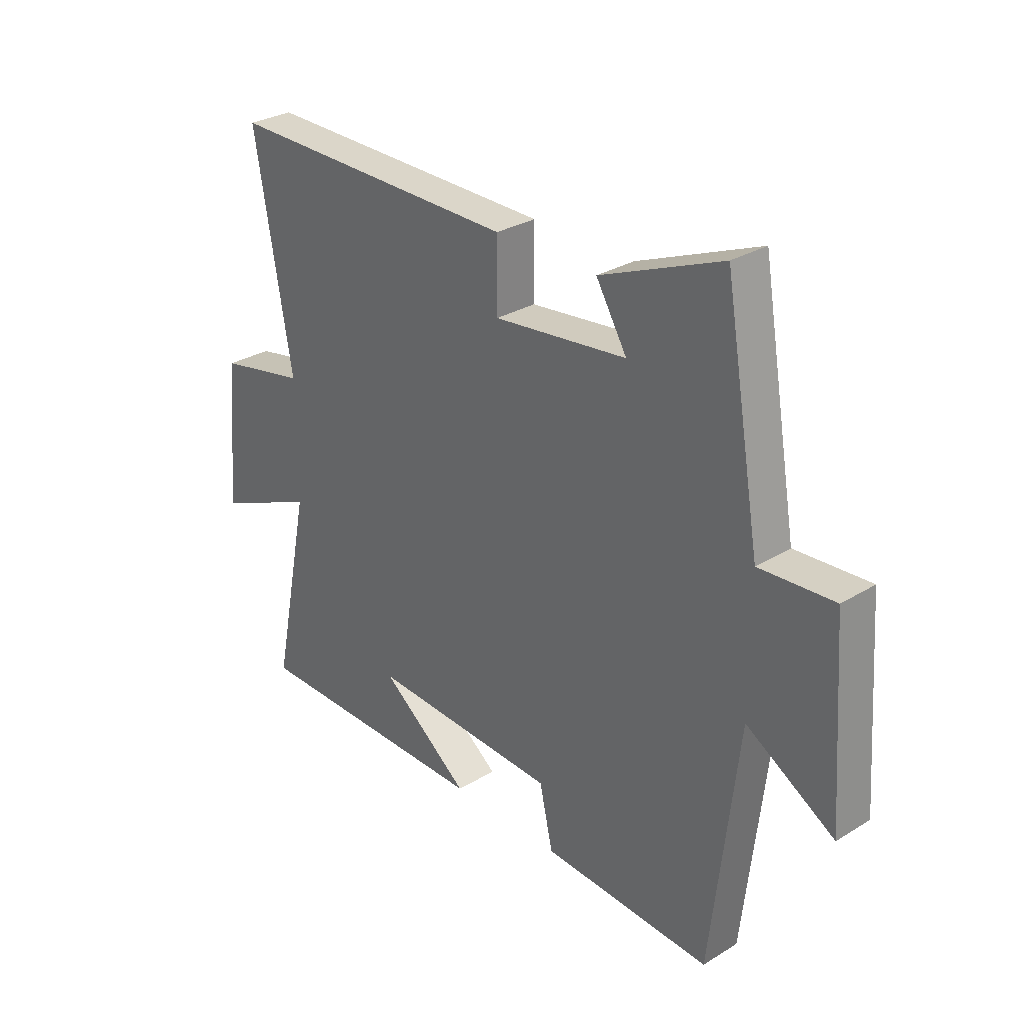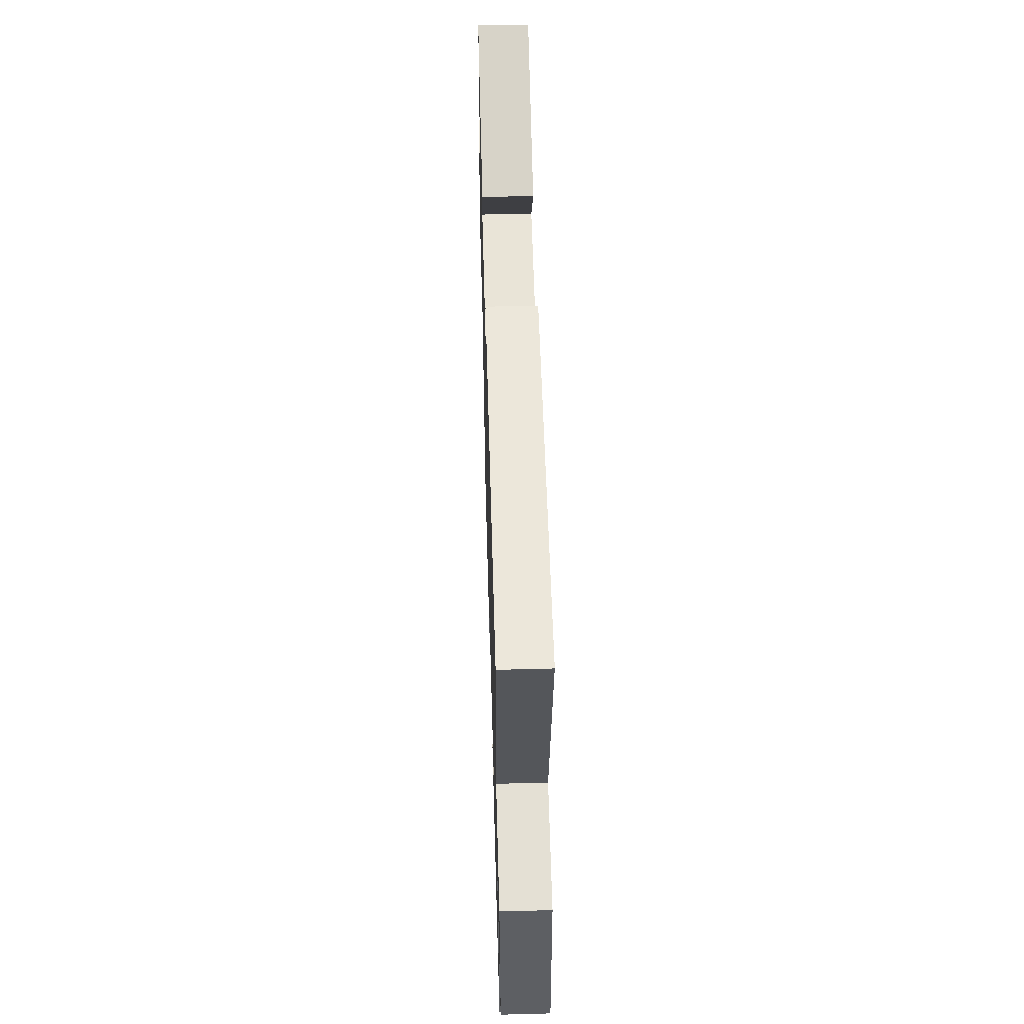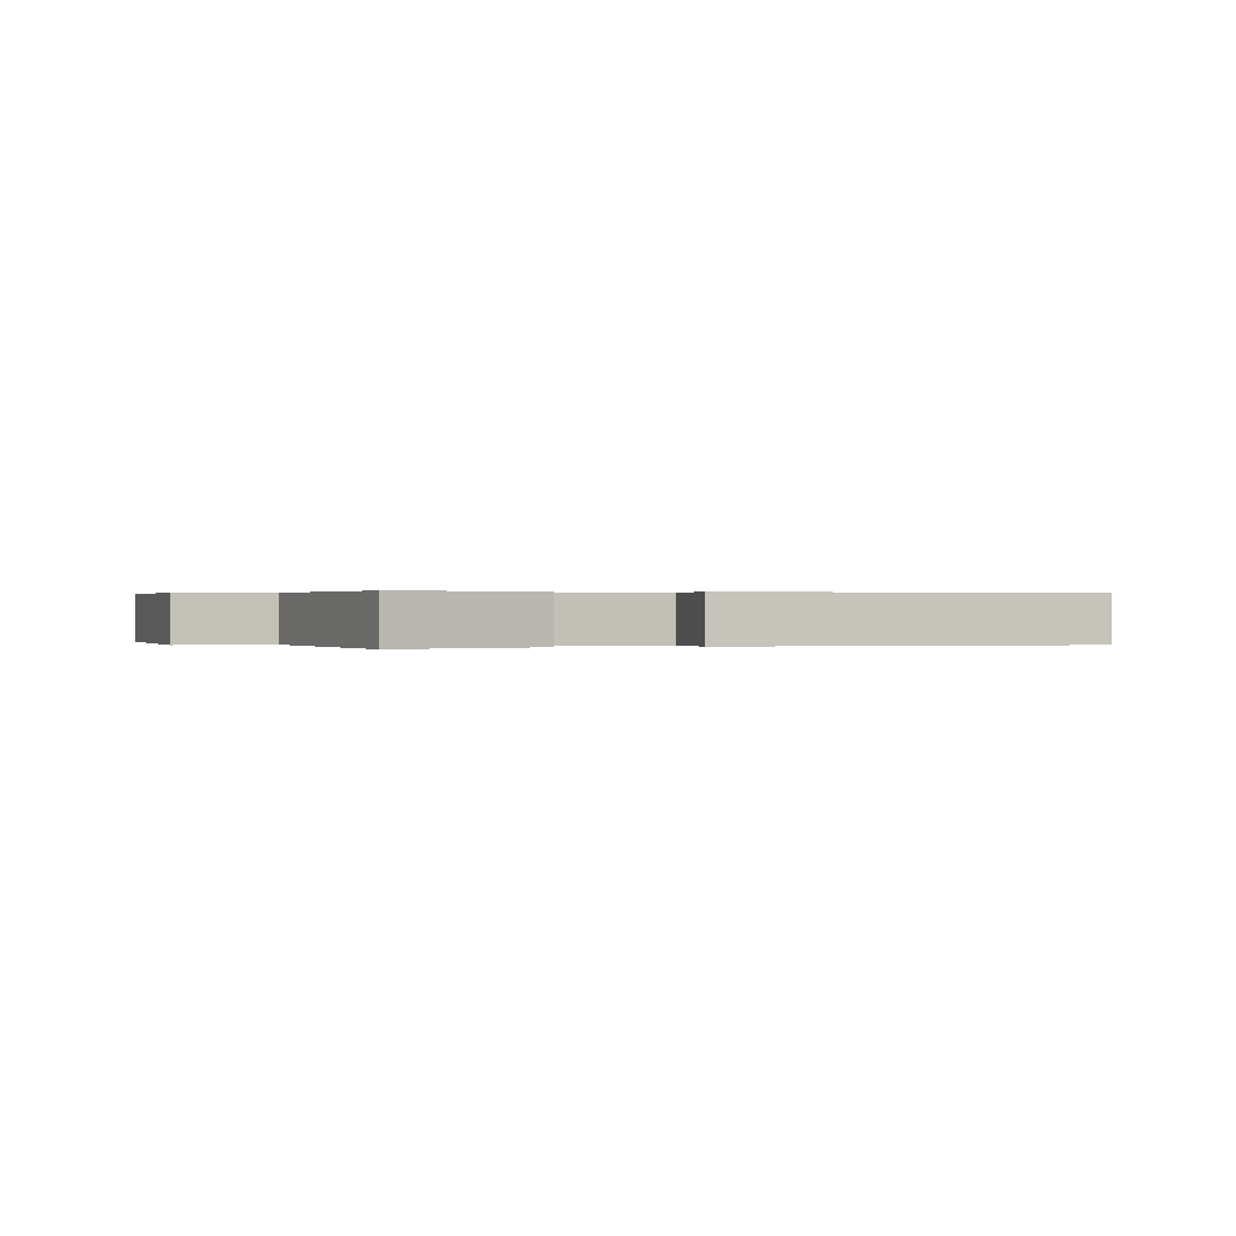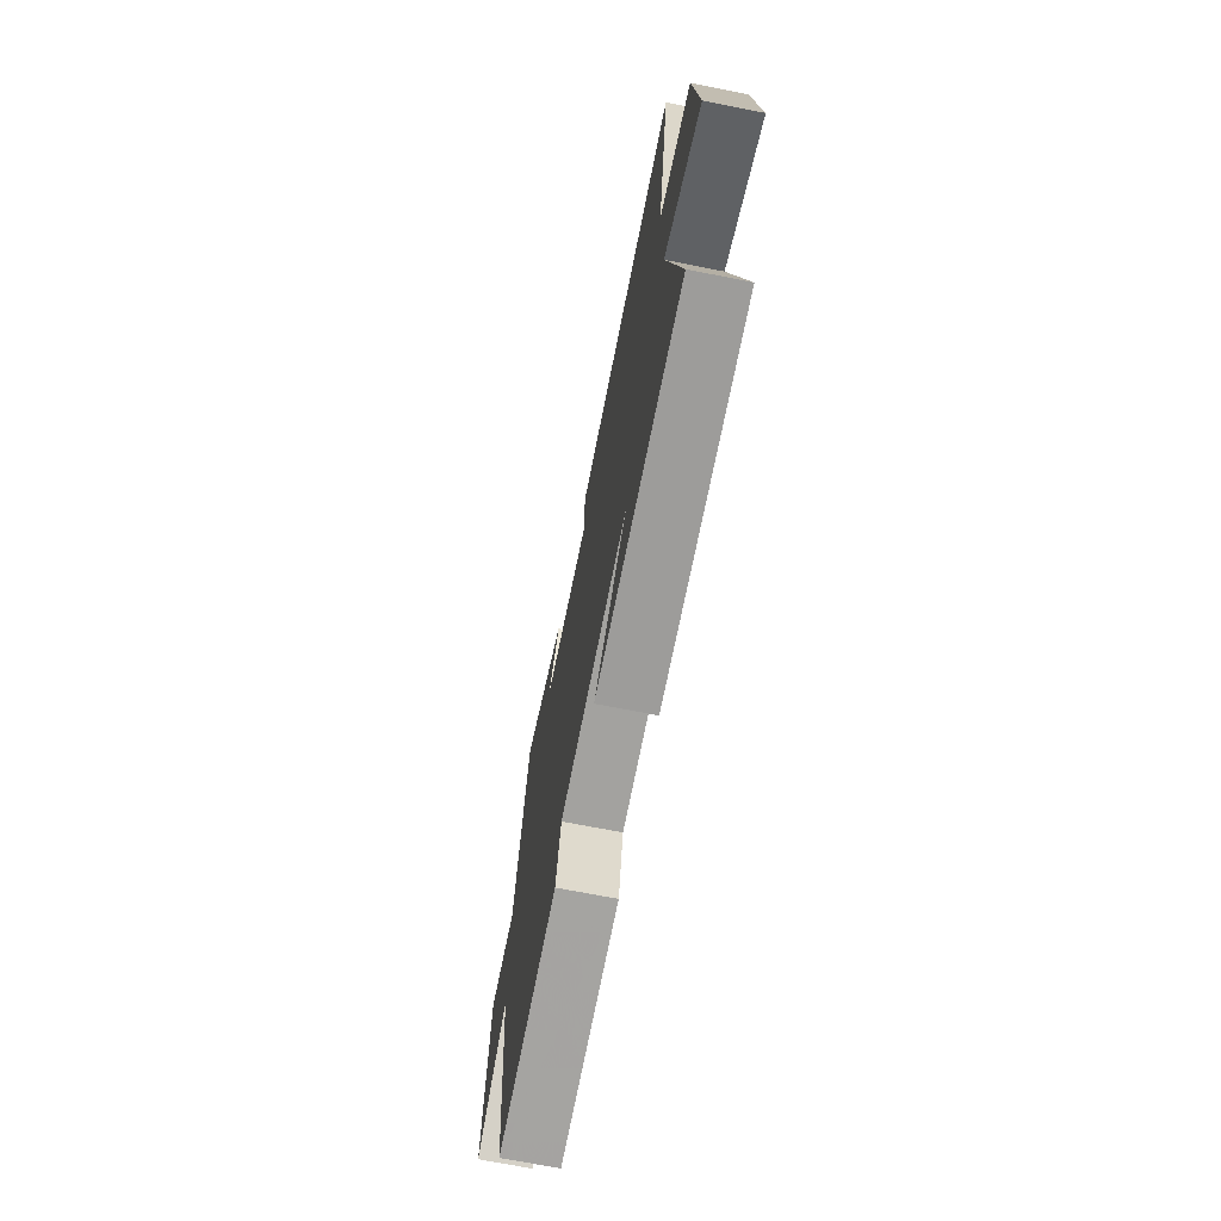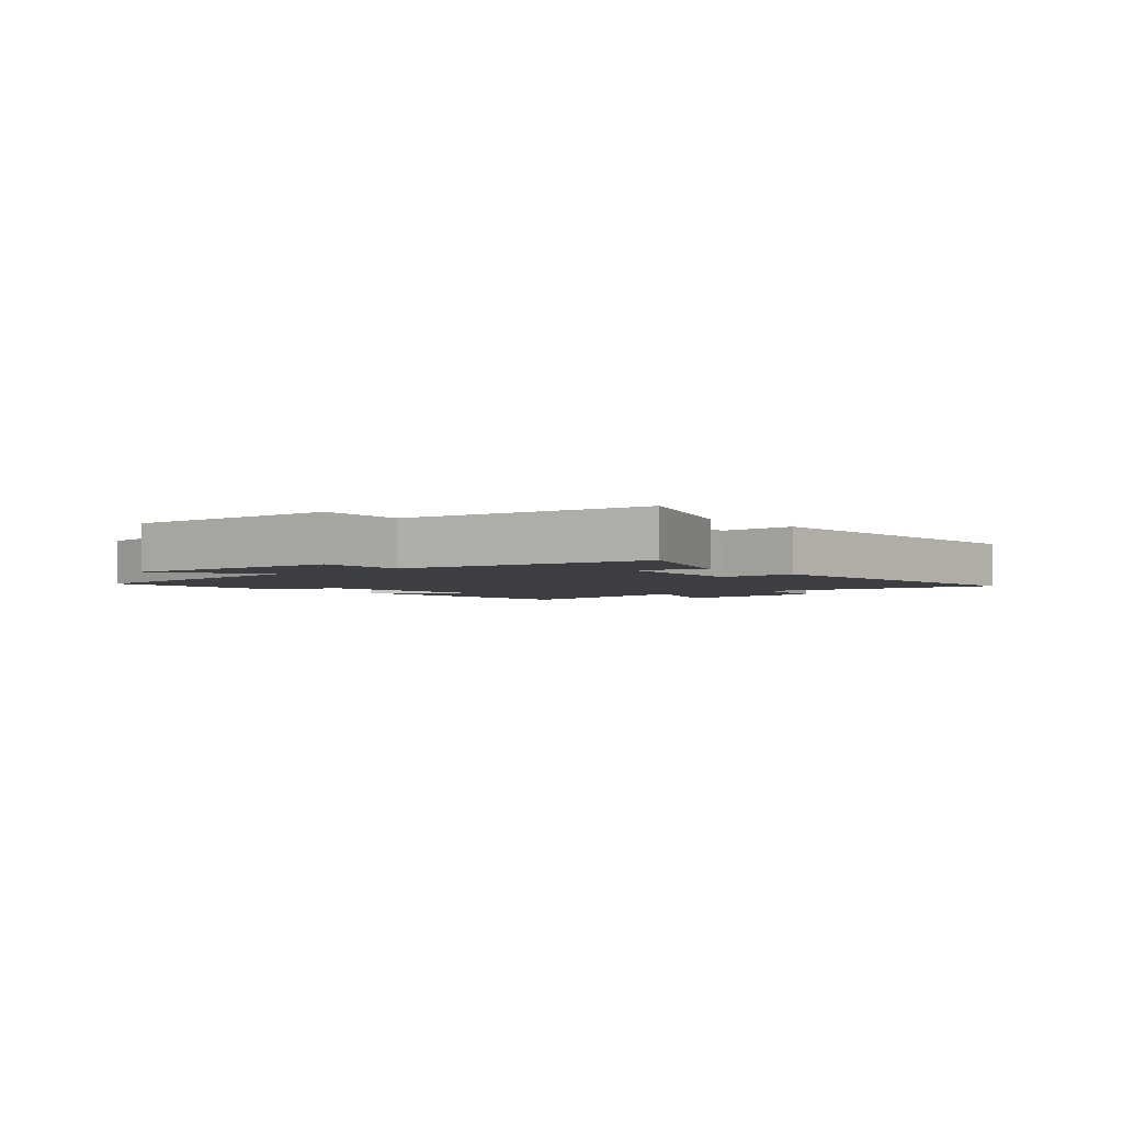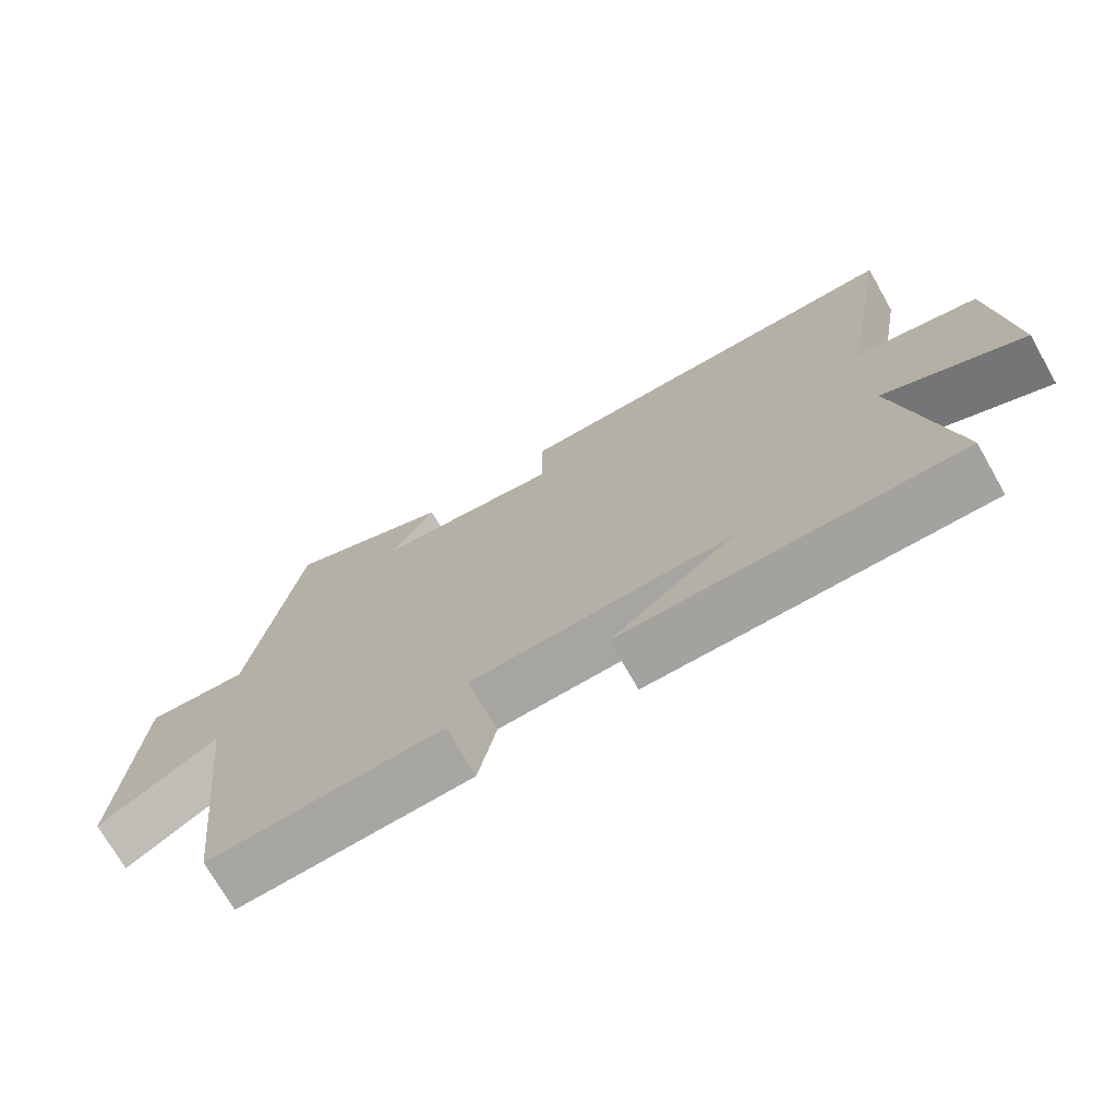
<metadata>
{"format":"obj","ext":"obj","renderer":"f3d","projection":"perspective","resolution":1024,"background":"white","views":[{"elev":29.6,"azim":-131.9,"up":"+Z"},{"elev":54.6,"azim":88.4,"up":"+Z"},{"elev":0.2,"azim":-14.9,"up":"+Y"},{"elev":-70.0,"azim":78.8,"up":"+Z"},{"elev":-3.0,"azim":-48.6,"up":"+Y"},{"elev":-72.3,"azim":29.7,"up":"+Z"}]}
</metadata>
<code>
v -0.429 0.07 0.597
v -0.193 0.07 0.5
v -0.253 0.07 0.4
v 0.005 0.07 0.37
v 0.005 0.07 0.5
v 0.572 0.07 0.505
v 0.5 0.07 0.094
v 0.671 0.07 0.059
v 0.697 0.07 -0.219
v 0.5 0.07 -0.134
v 0.574 0.07 -0.499
v 0.1 0.07 -0.5
v 0.274 0.07 -0.368
v -0.092 0.07 -0.384
v -0.118 0.07 -0.5
v -0.448 0.07 -0.518
v -0.5 0.07 -0.06
v -0.671 0.07 -0.162
v -0.645 0.07 0.198
v -0.5 0.07 0.188
v -0.429 0 0.597
v -0.193 0 0.5
v -0.253 0 0.4
v 0.005 0 0.37
v 0.005 0 0.5
v 0.572 0 0.505
v 0.5 0 0.094
v 0.671 0 0.059
v 0.697 0 -0.219
v 0.5 0 -0.134
v 0.574 0 -0.499
v 0.1 0 -0.5
v 0.274 0 -0.368
v -0.092 0 -0.384
v -0.118 0 -0.5
v -0.448 0 -0.518
v -0.5 0 -0.06
v -0.671 0 -0.162
v -0.645 0 0.198
v -0.5 0 0.188
f 17 18 19 20
f 14 15 16 17
f 13 14 17 20
f 11 12 13
f 10 11 13 20
f 7 8 9 10
f 7 10 20
f 4 5 6 7
f 3 4 7 20
f 1 2 3 20
f 40 39 38 37
f 37 36 35 34
f 40 37 34 33
f 33 32 31
f 40 33 31 30
f 30 29 28 27
f 40 30 27
f 27 26 25 24
f 40 27 24 23
f 40 23 22 21
f 1 21 22 2
f 2 22 23 3
f 3 23 24 4
f 4 24 25 5
f 5 25 26 6
f 6 26 27 7
f 7 27 28 8
f 8 28 29 9
f 9 29 30 10
f 10 30 31 11
f 11 31 32 12
f 12 32 33 13
f 13 33 34 14
f 14 34 35 15
f 15 35 36 16
f 16 36 37 17
f 17 37 38 18
f 18 38 39 19
f 19 39 40 20
f 20 40 21 1

</code>
